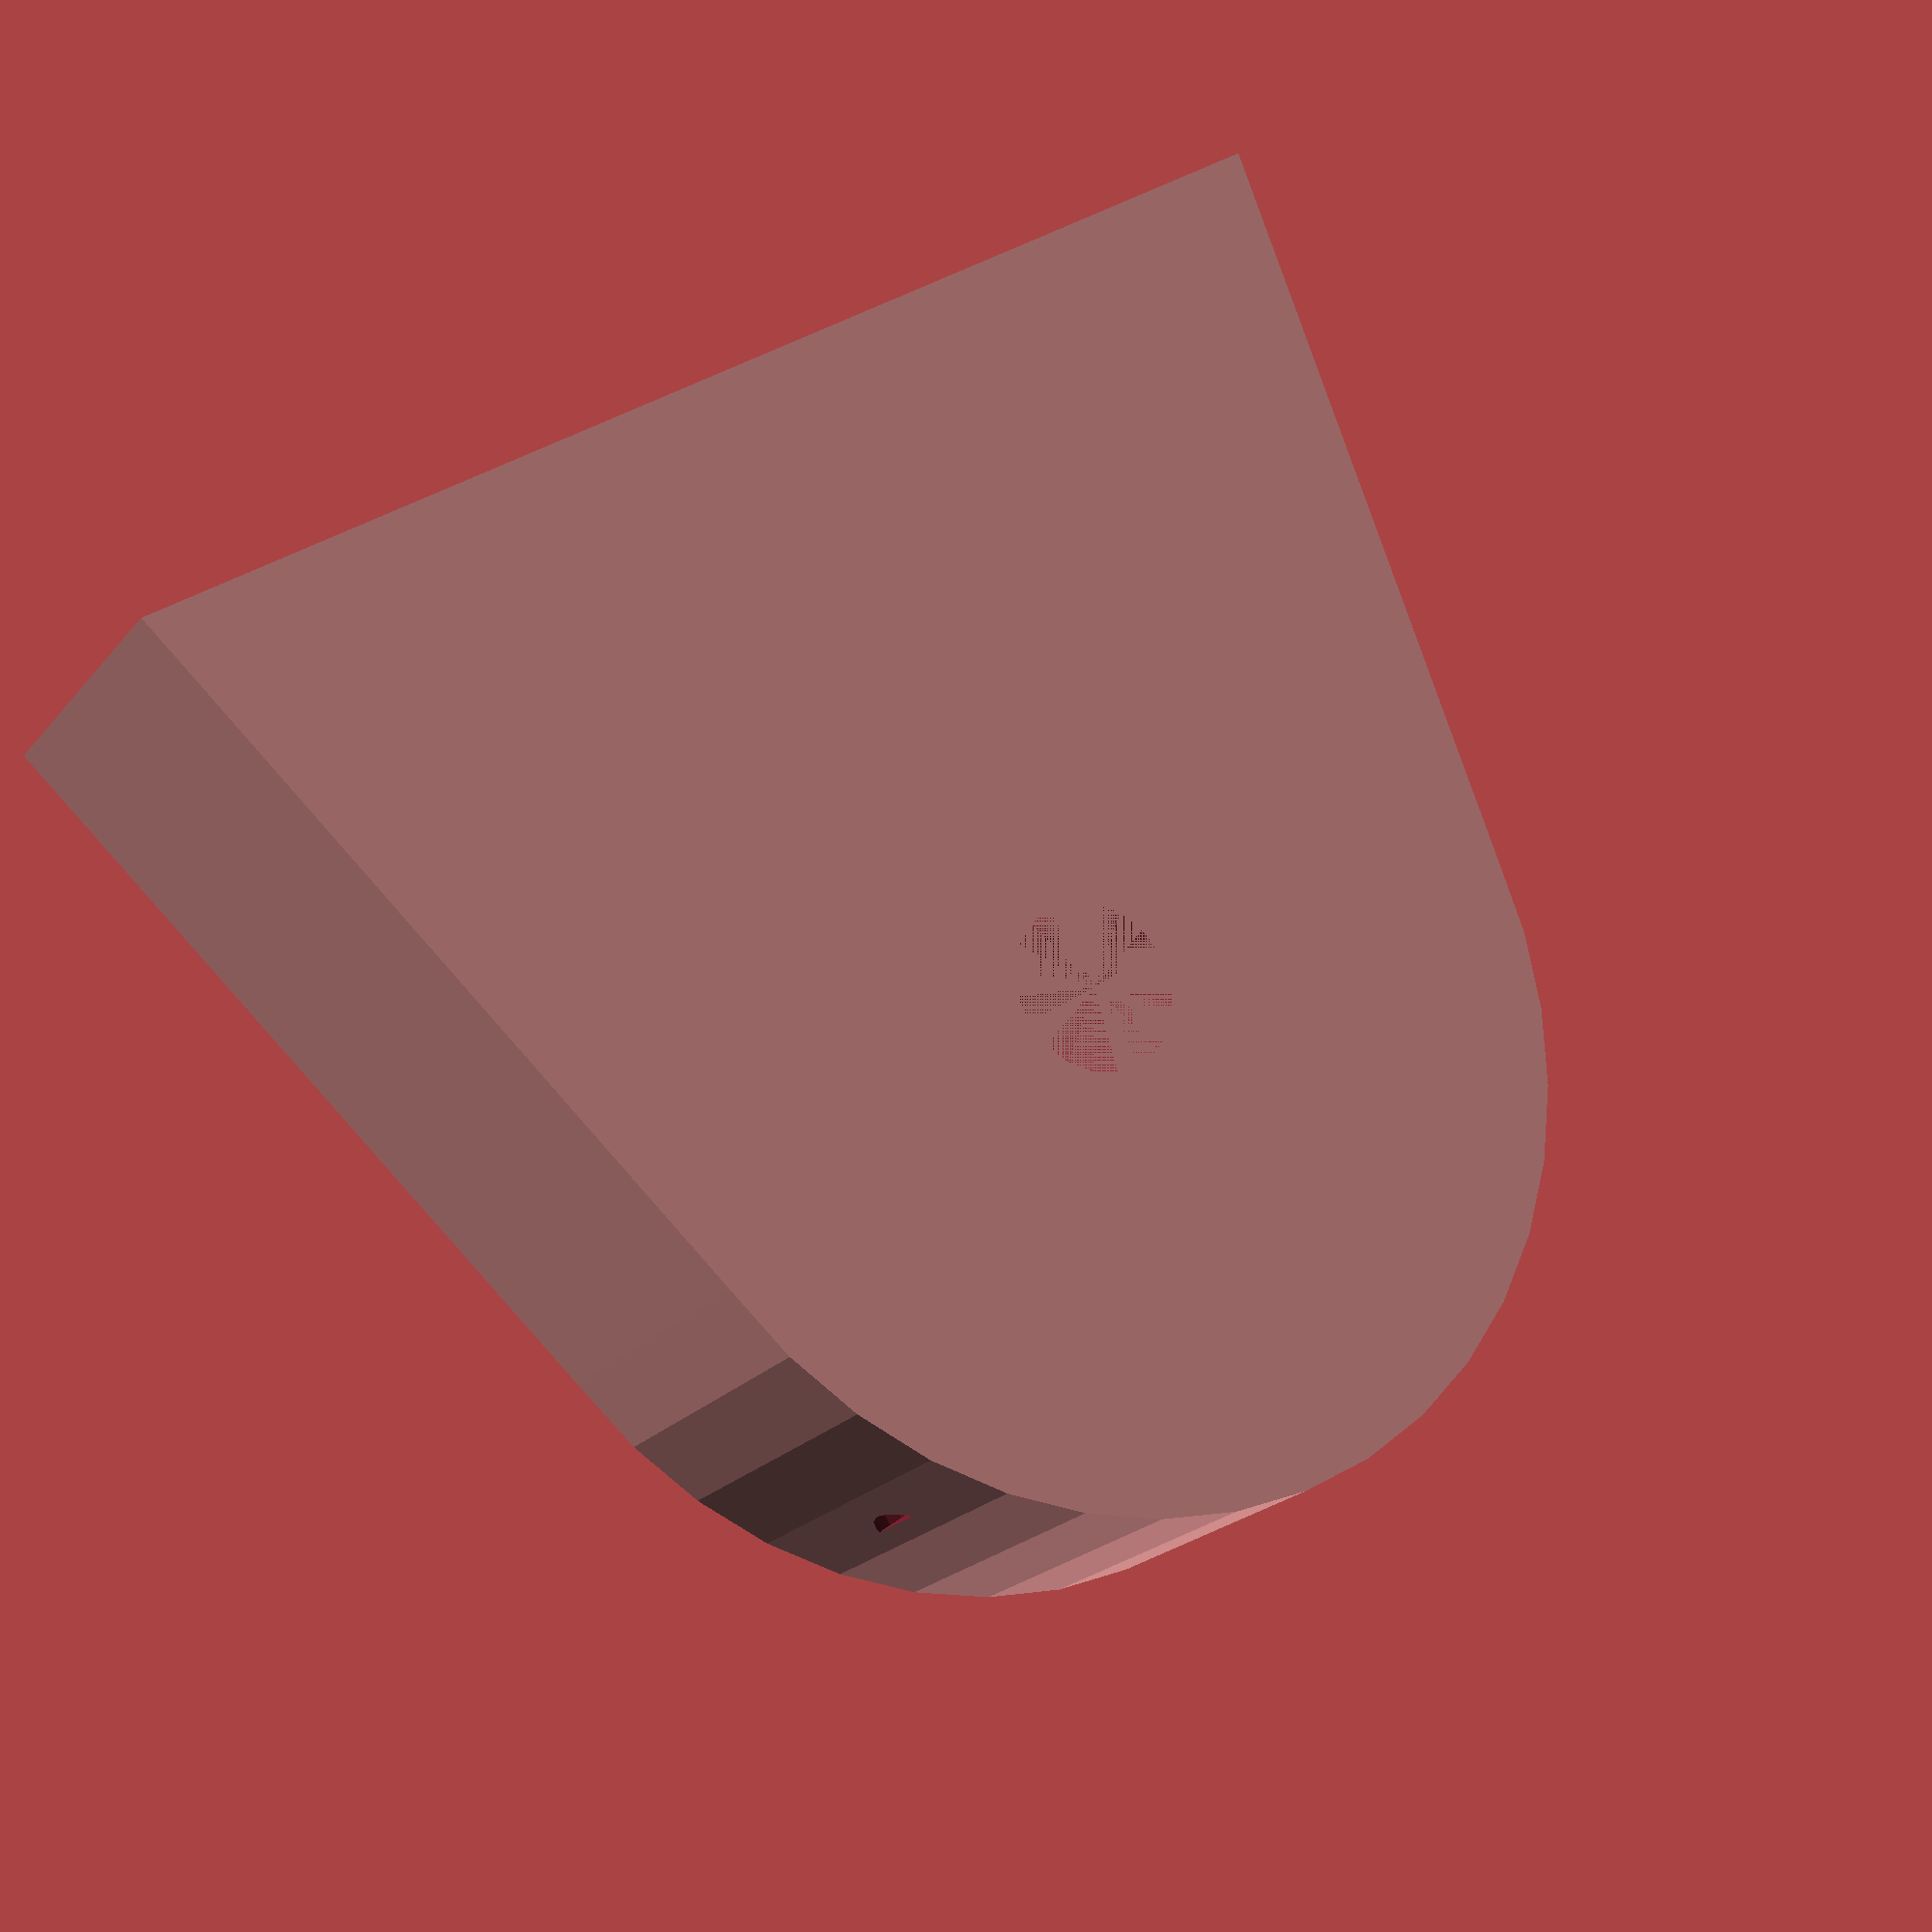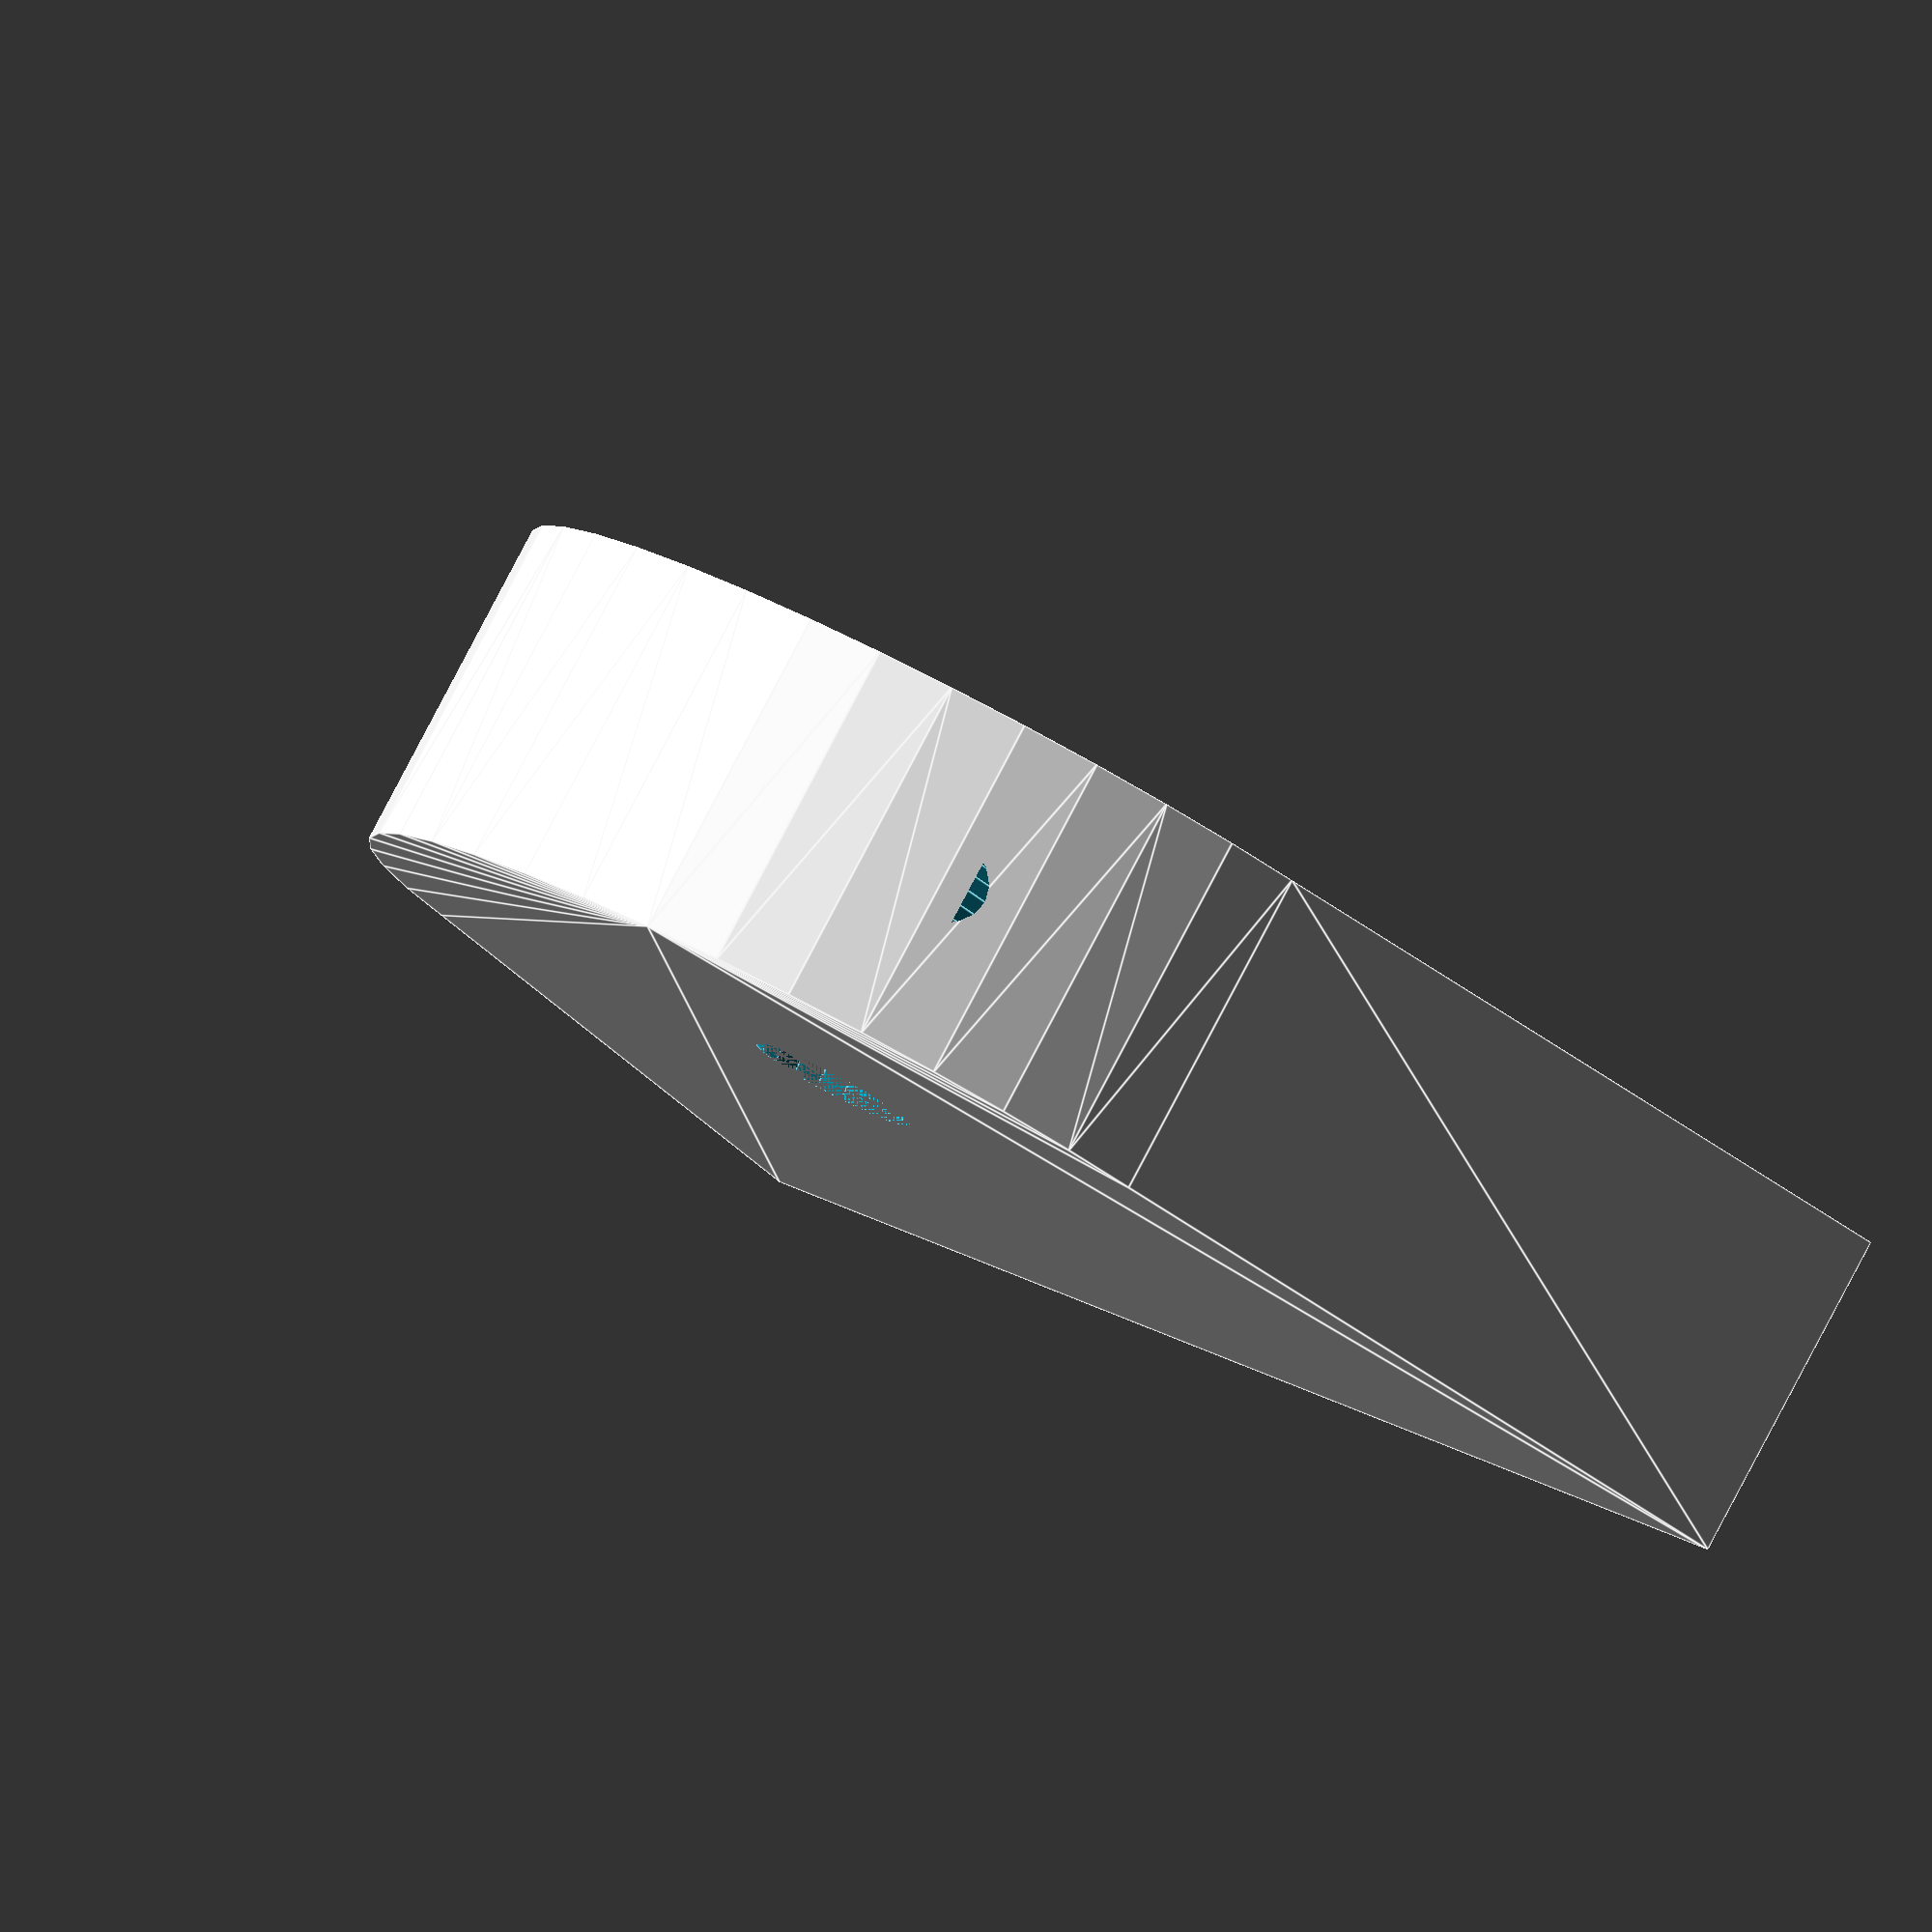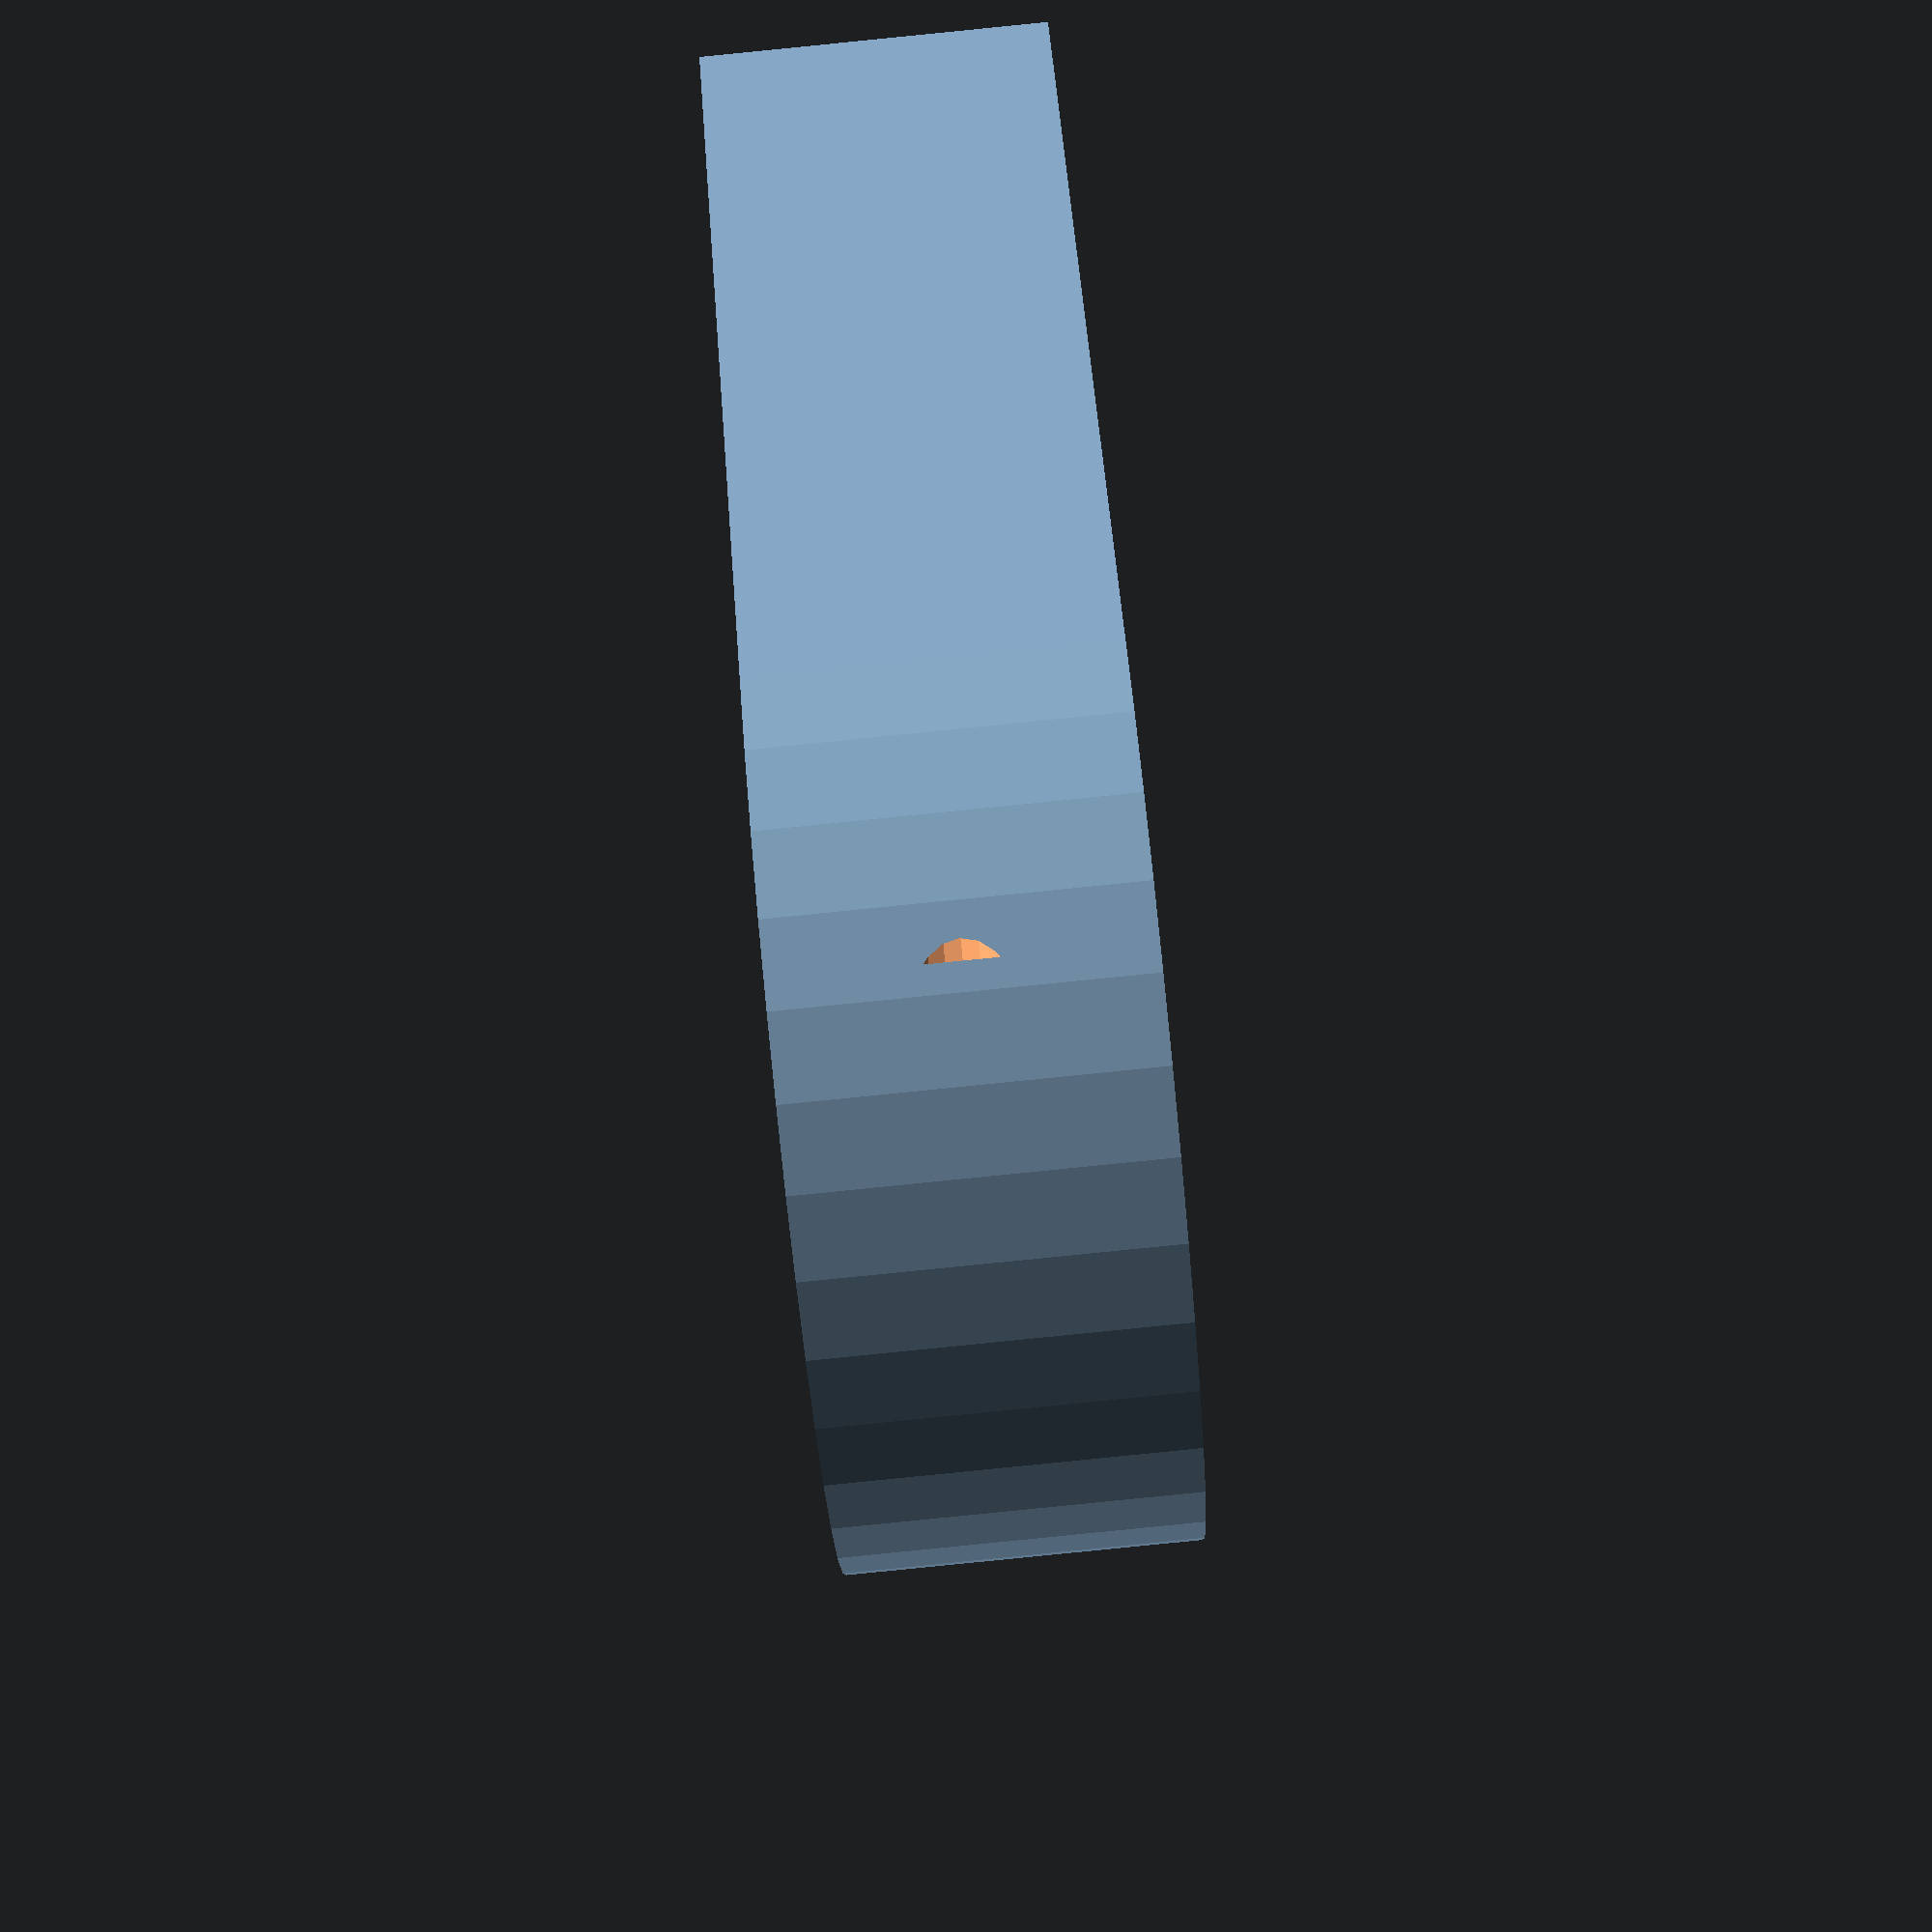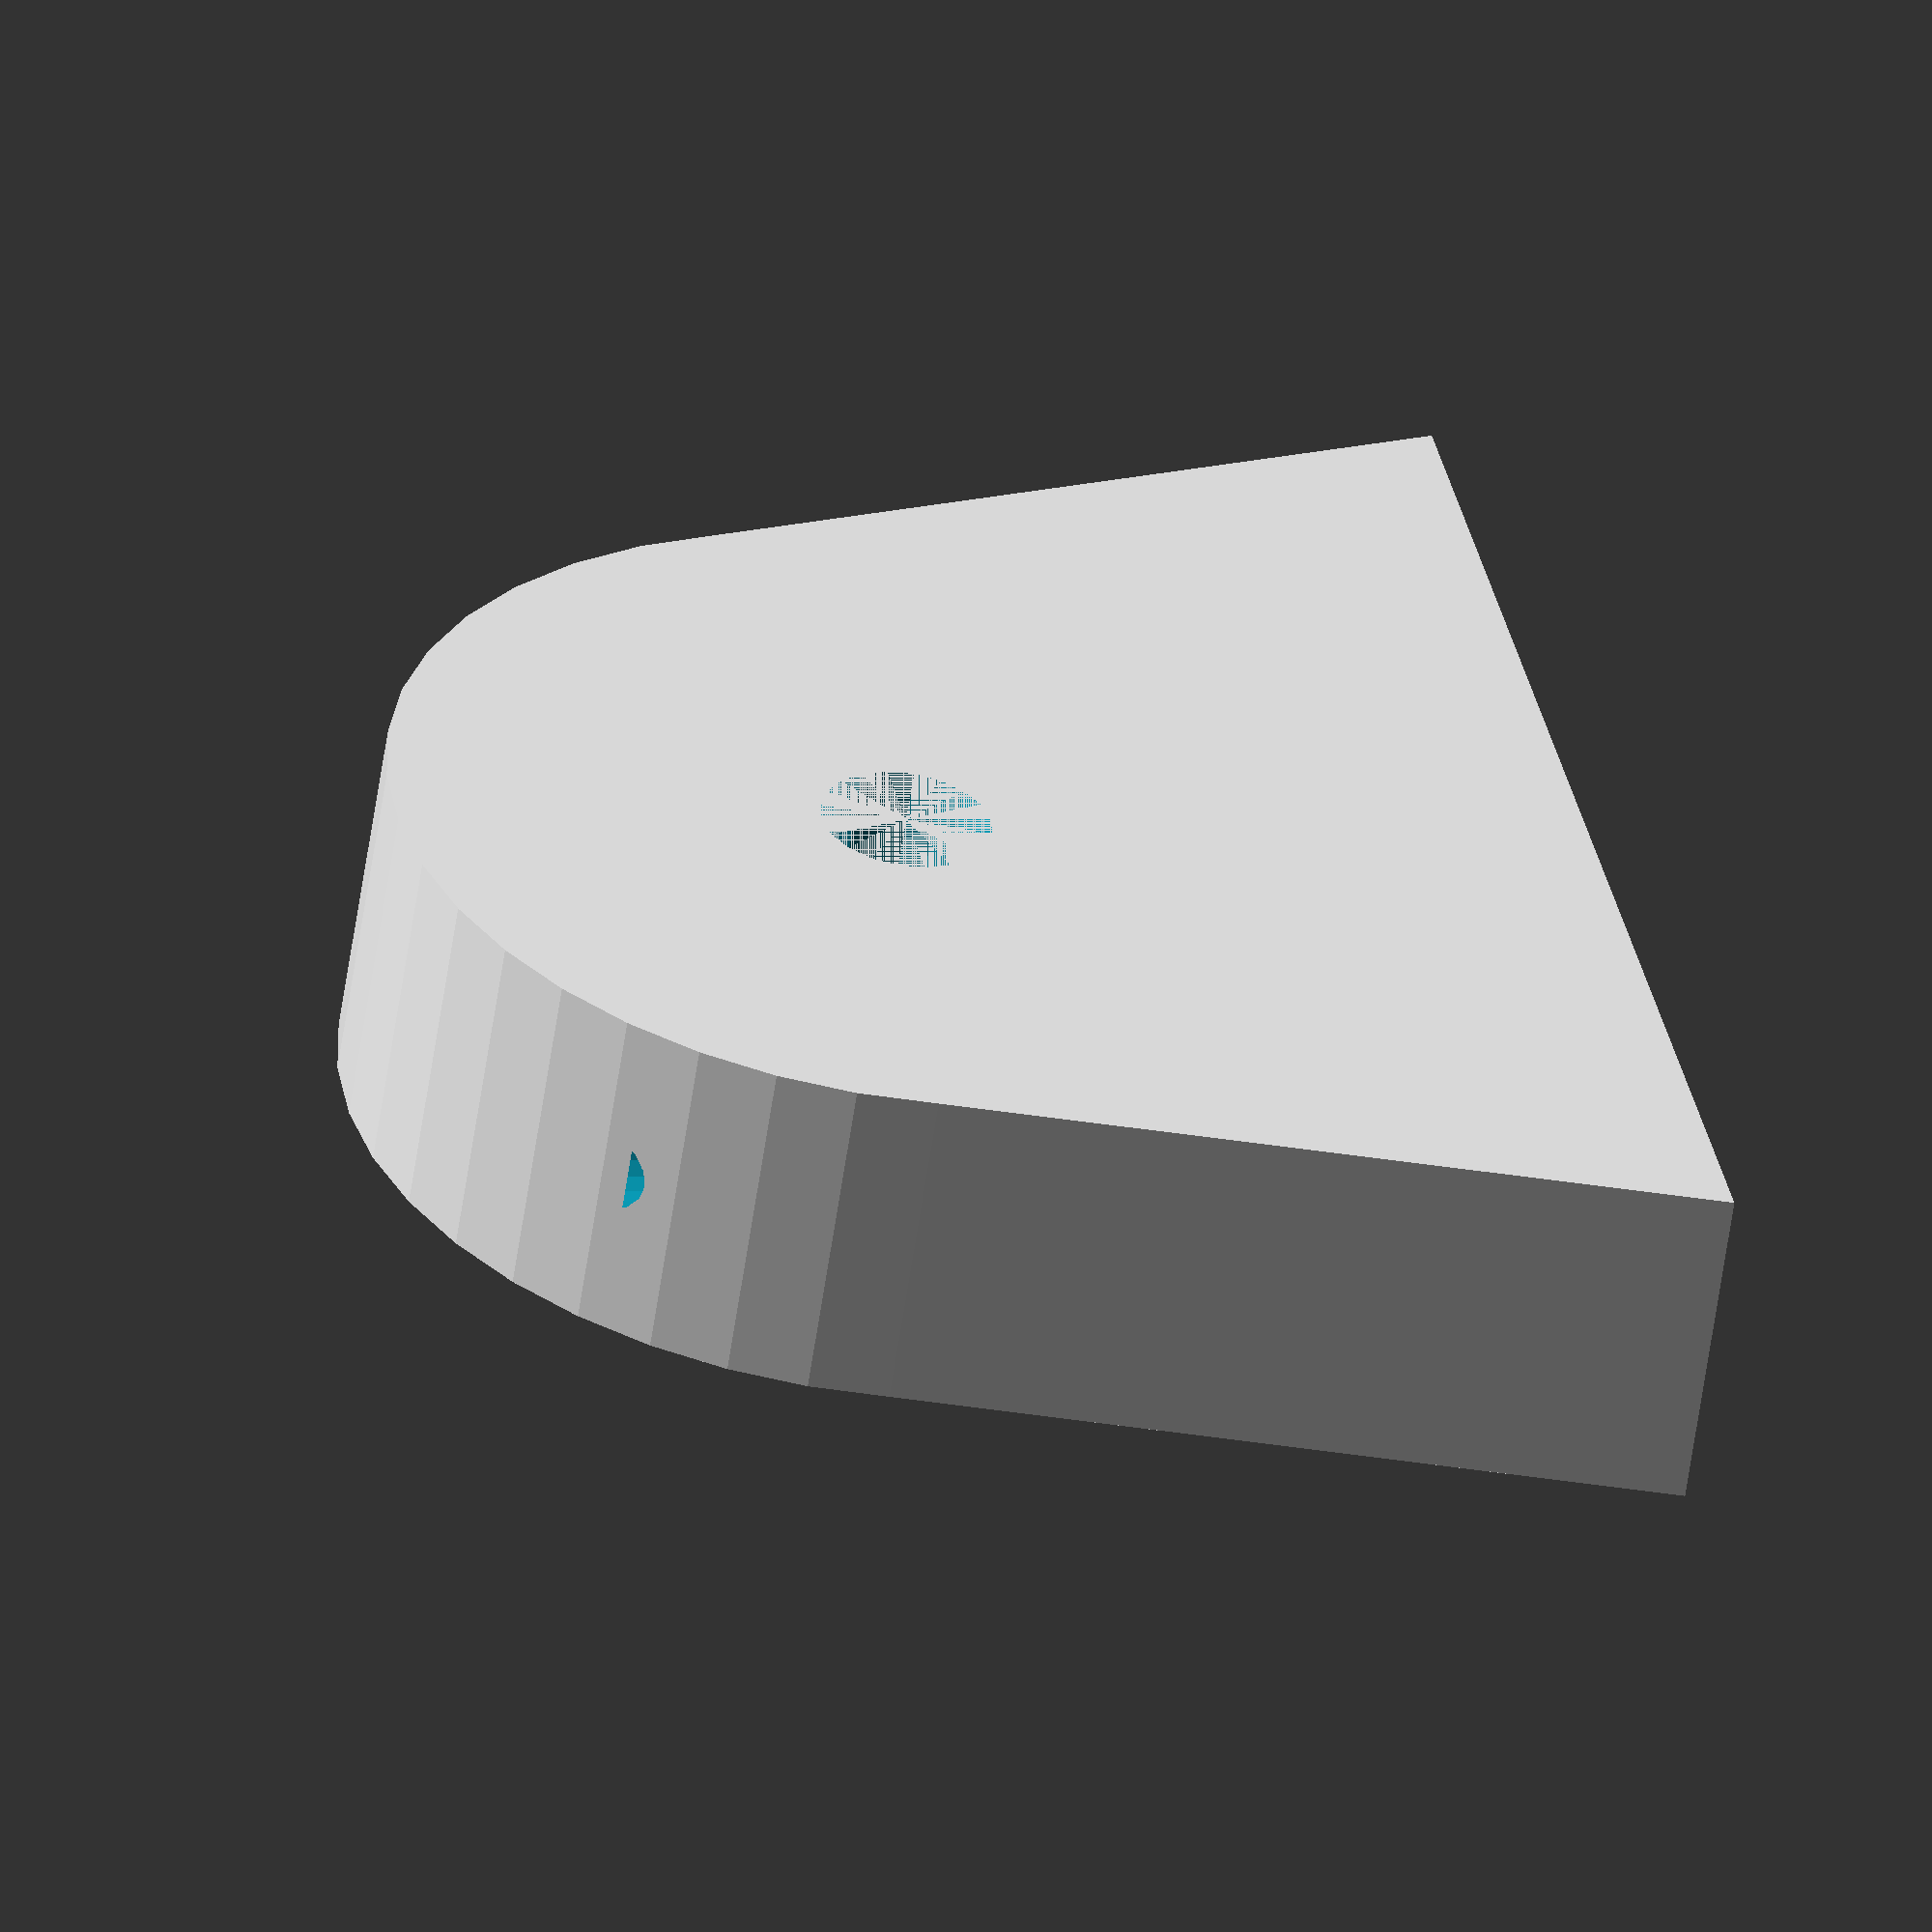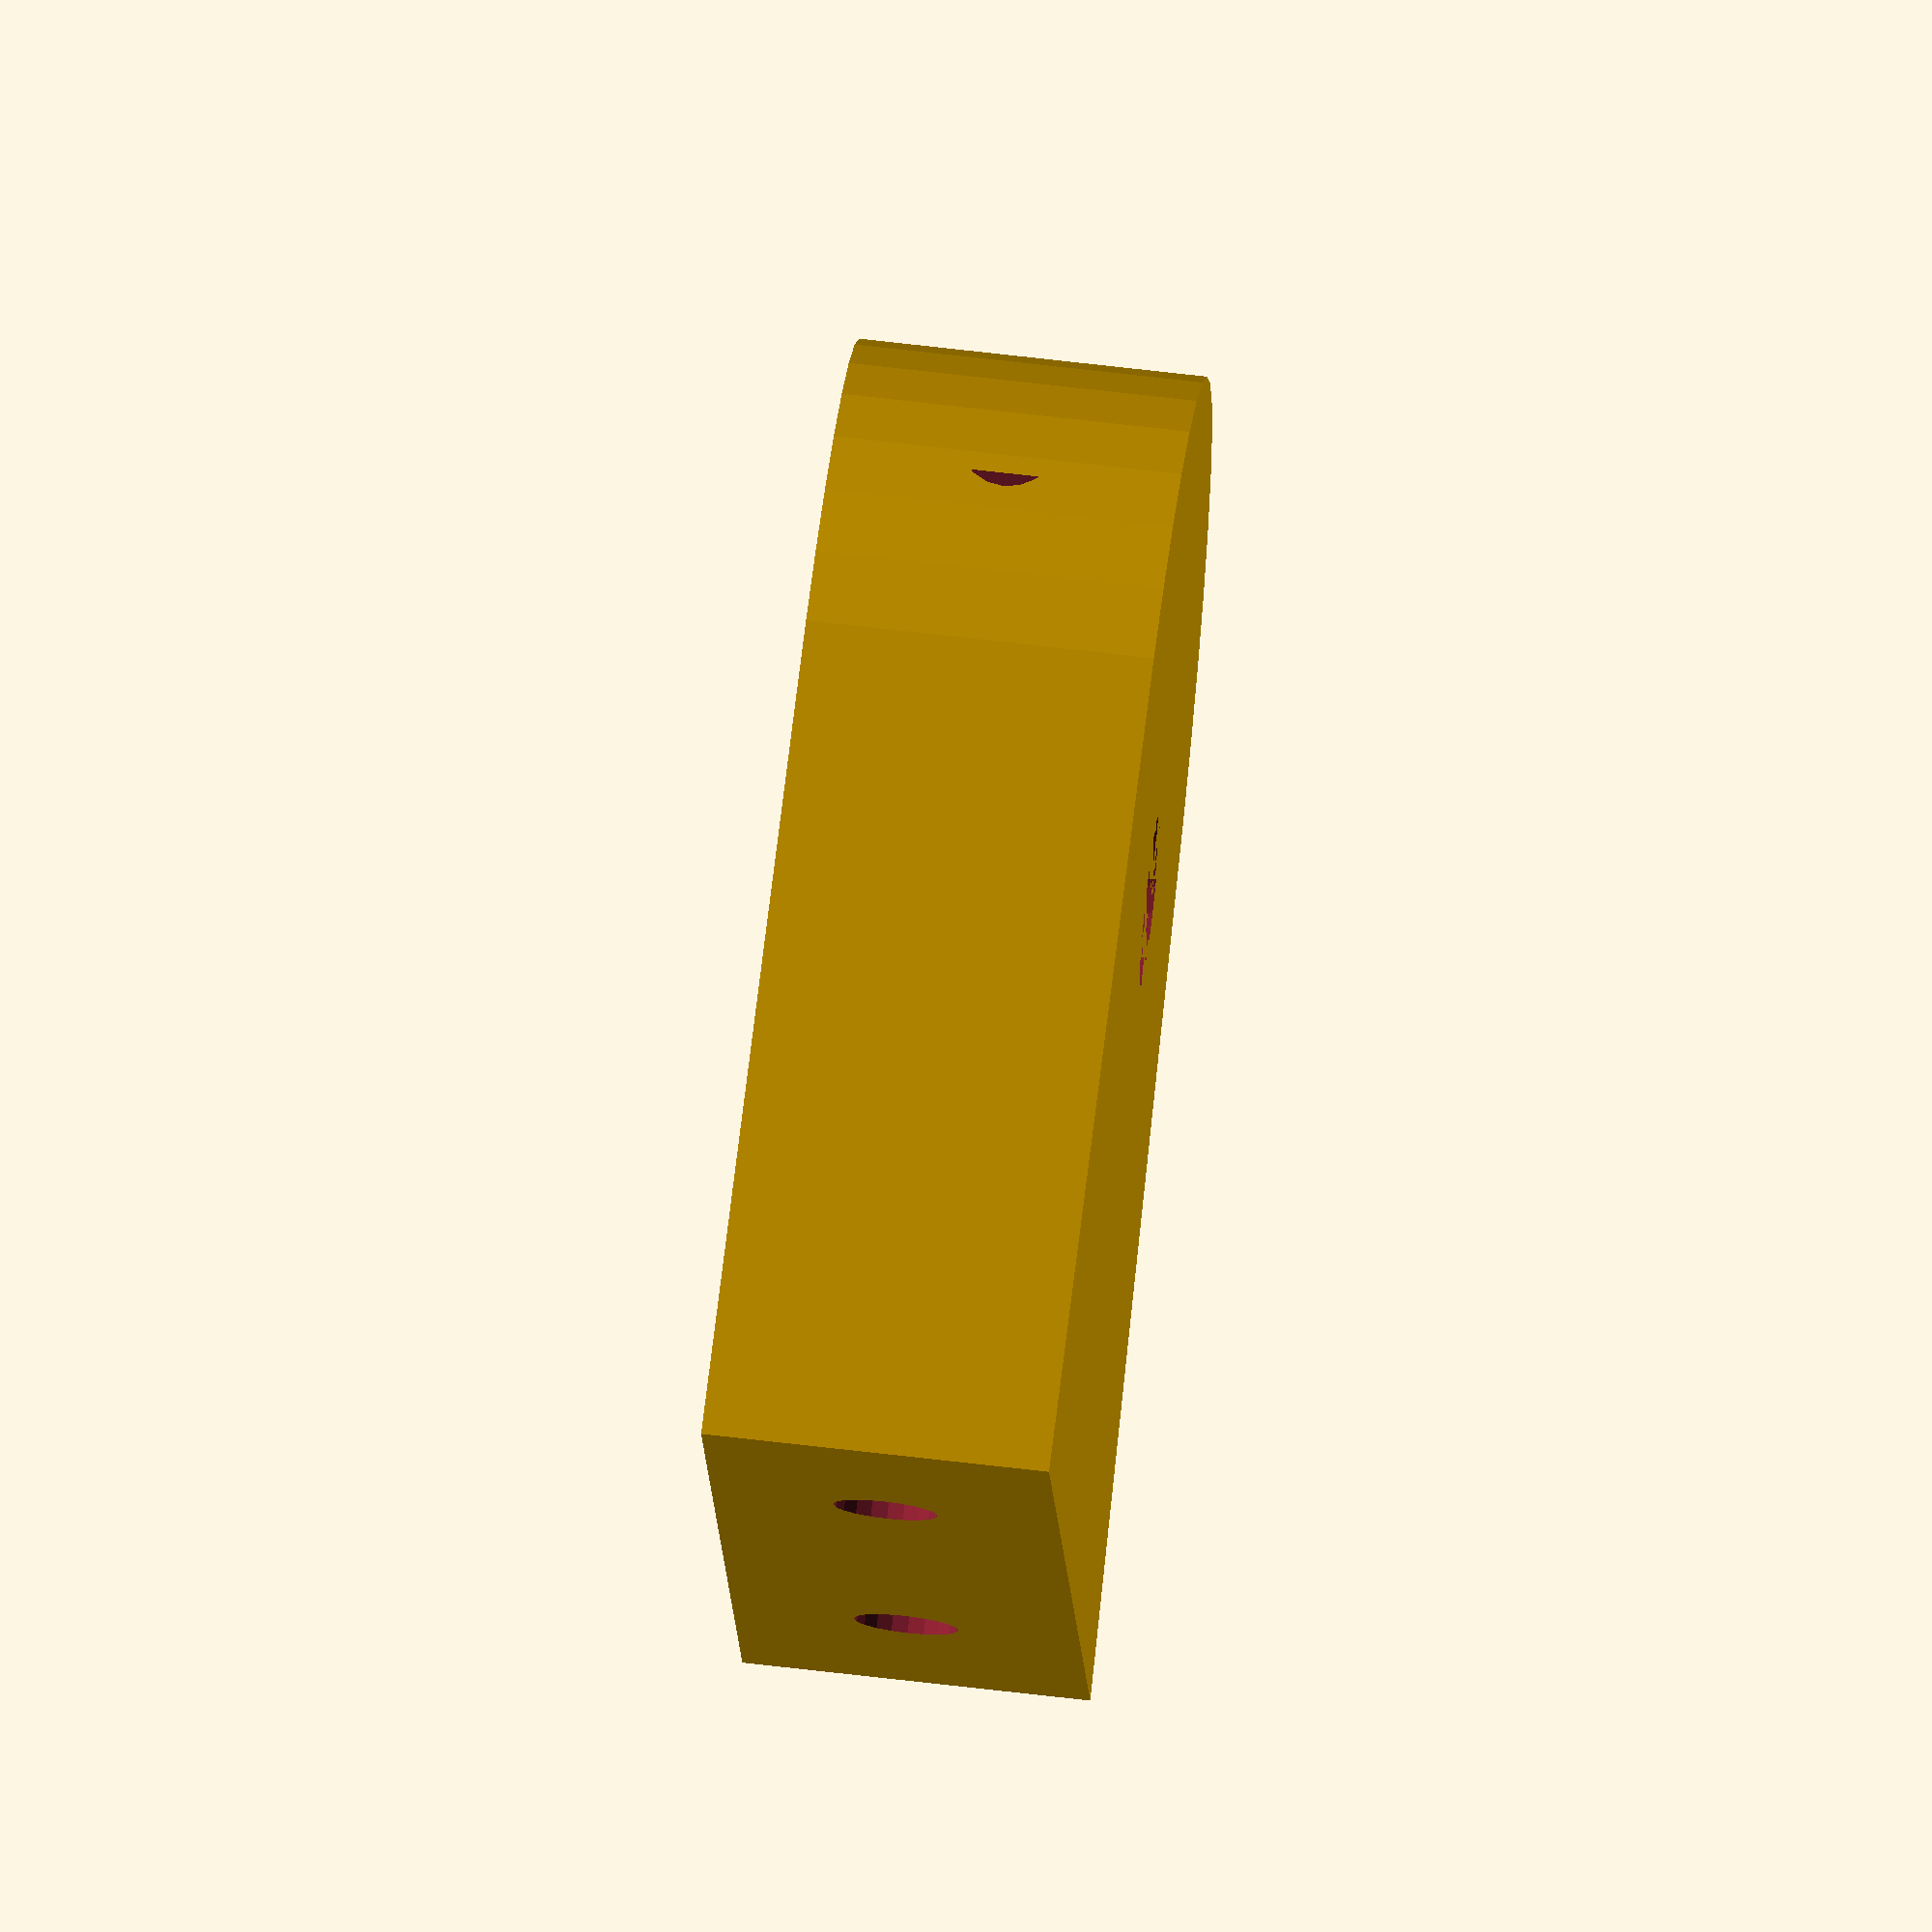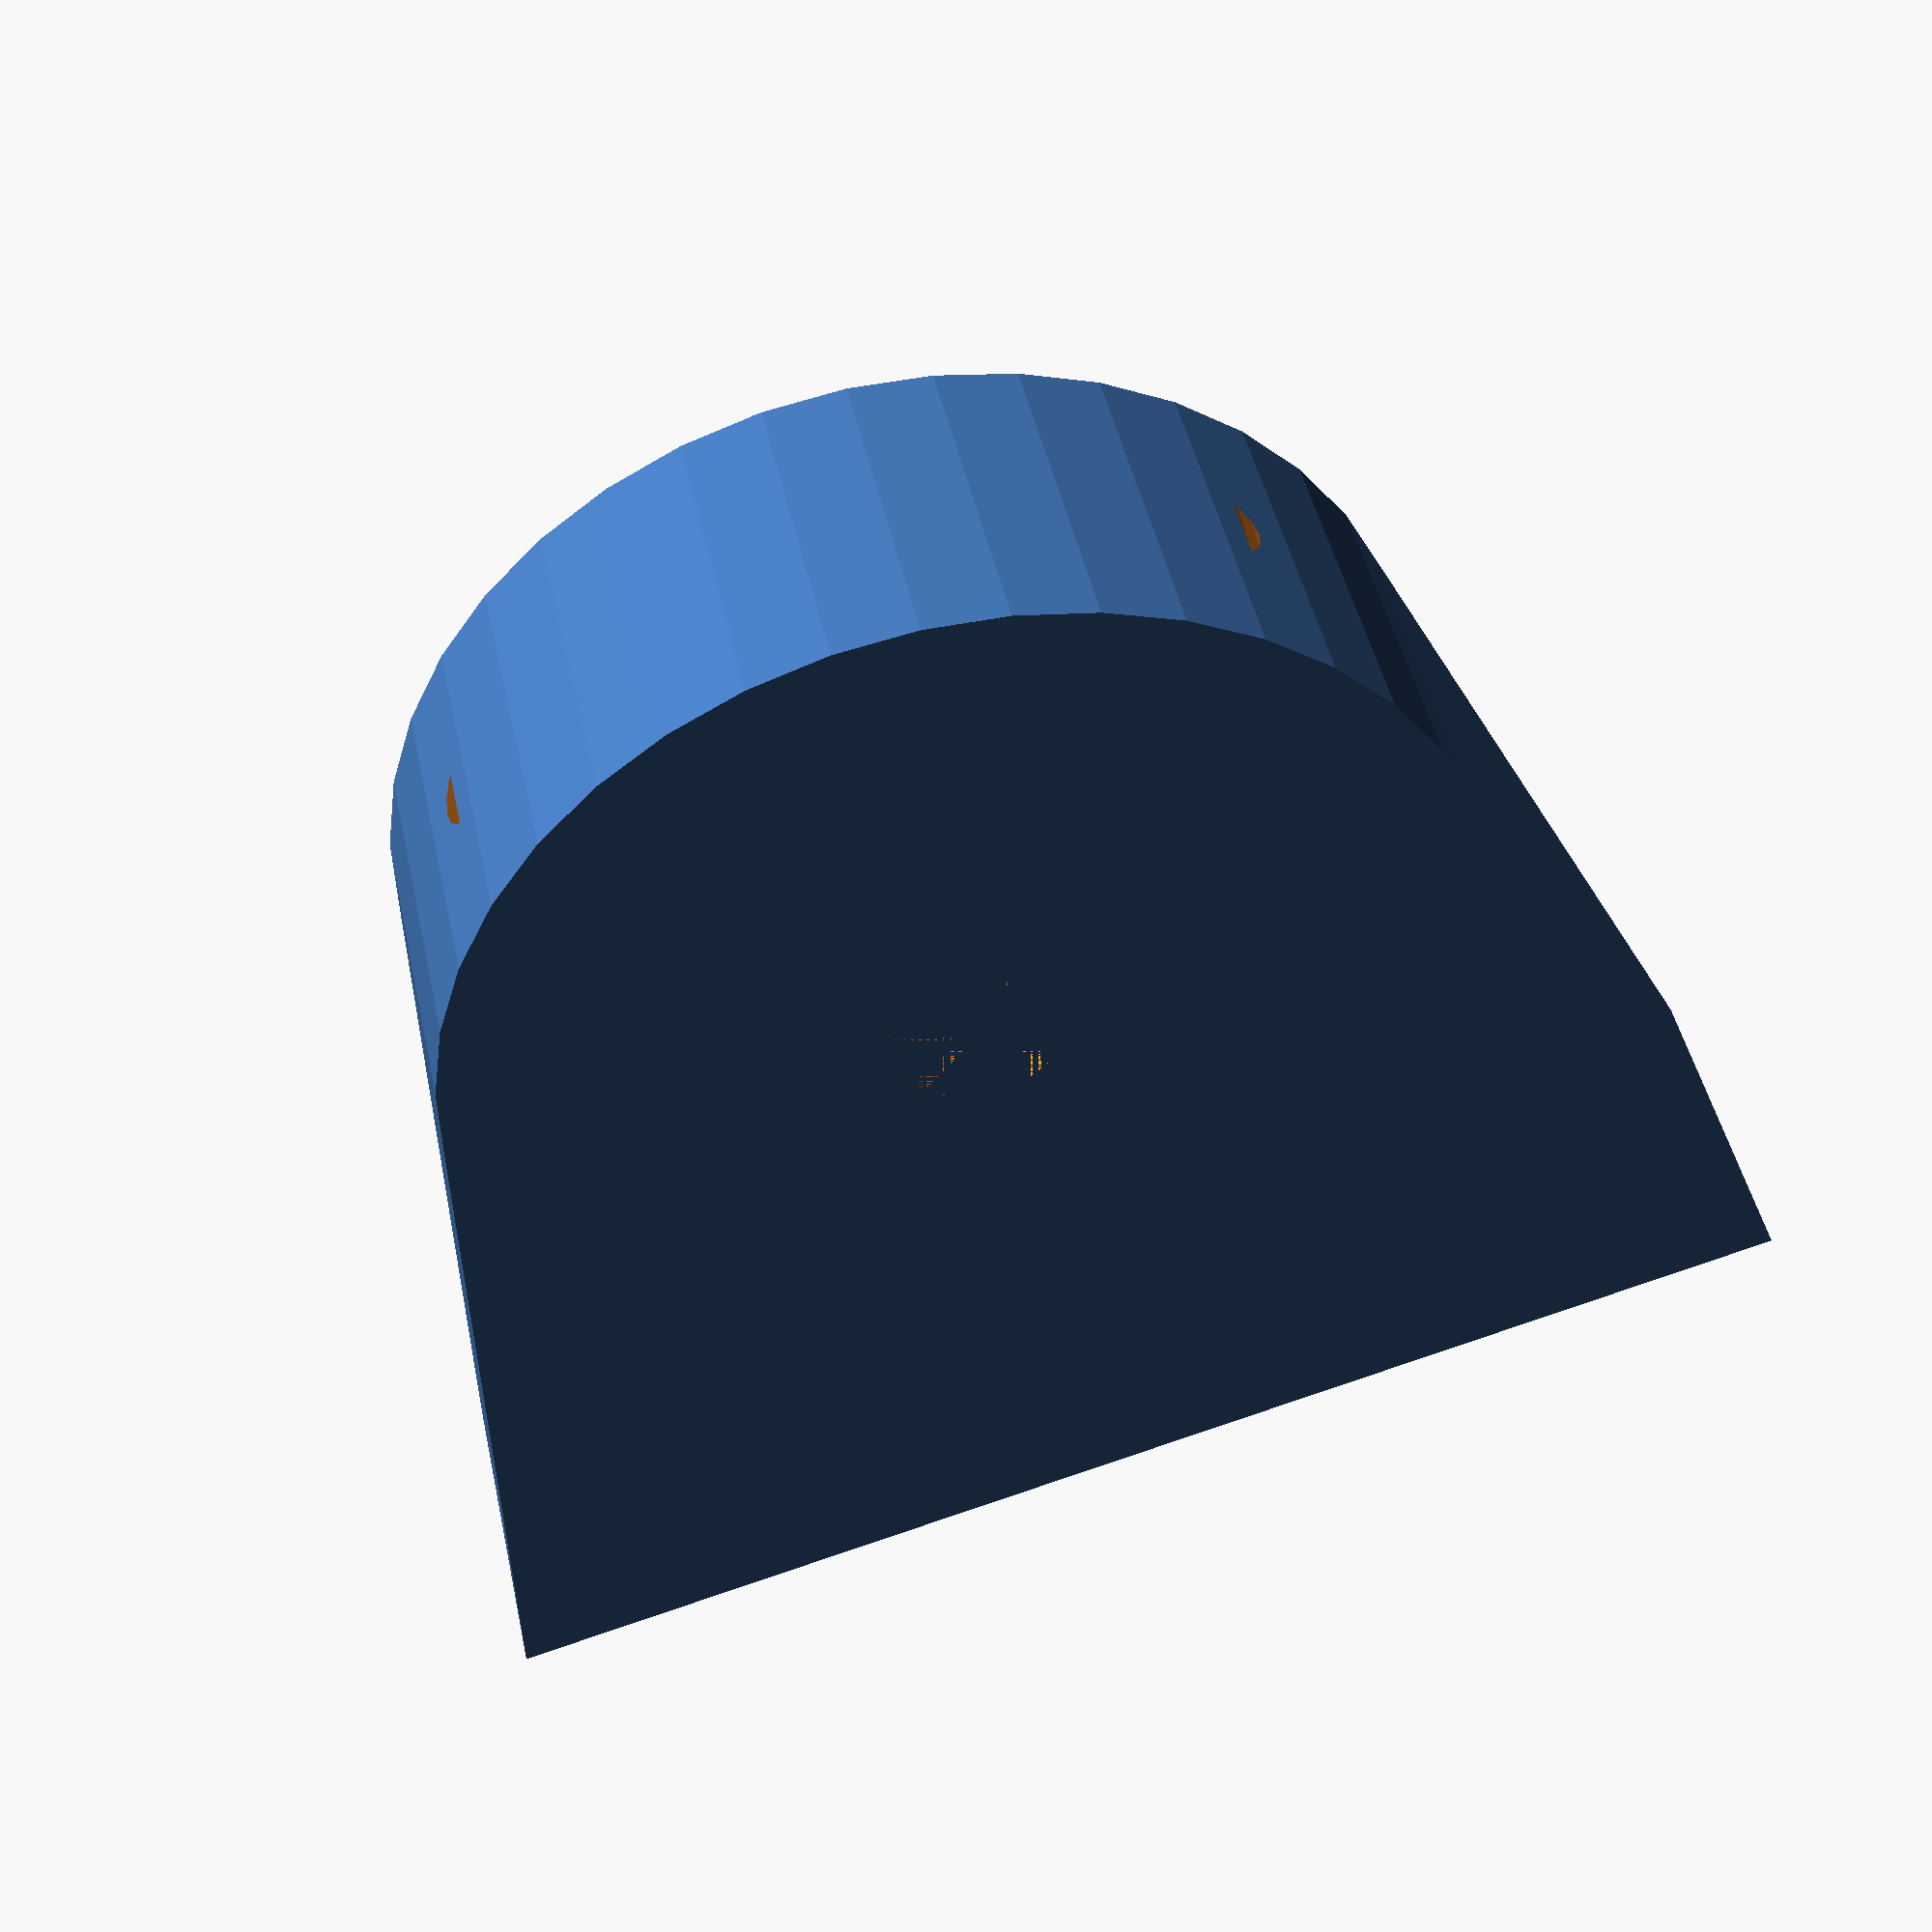
<openscad>
difference(){
hull(){
linear_extrude(10)
polygon([[-20,0],[0,10],[20,0]]);
translate([0,20,0])cylinder(d=30,h=10,$fn=40);
}
translate([0,20,0])cylinder(d=5,h=10,$fn=20);
translate([10,0,5])rotate([90,0,0])
cylinder(d=3,h=60,$fn=20,center=true);
translate([10,15,5])rotate([-90,0,0])
cylinder(d=6,h=10,$fn=20);
translate([-10,0,5])rotate([90,0,0])
cylinder(d=3,h=60,$fn=20,center=true);
translate([-10,15,5])rotate([-90,0,0])
cylinder(d=6,h=10,$fn=20);
}

</openscad>
<views>
elev=20.9 azim=145.7 roll=332.5 proj=p view=wireframe
elev=97.3 azim=138.5 roll=152.2 proj=o view=edges
elev=266.9 azim=38.1 roll=84.3 proj=p view=wireframe
elev=237.7 azim=282.6 roll=8.1 proj=o view=solid
elev=113.7 azim=104.4 roll=83.2 proj=o view=wireframe
elev=315.0 azim=15.0 roll=168.2 proj=p view=solid
</views>
